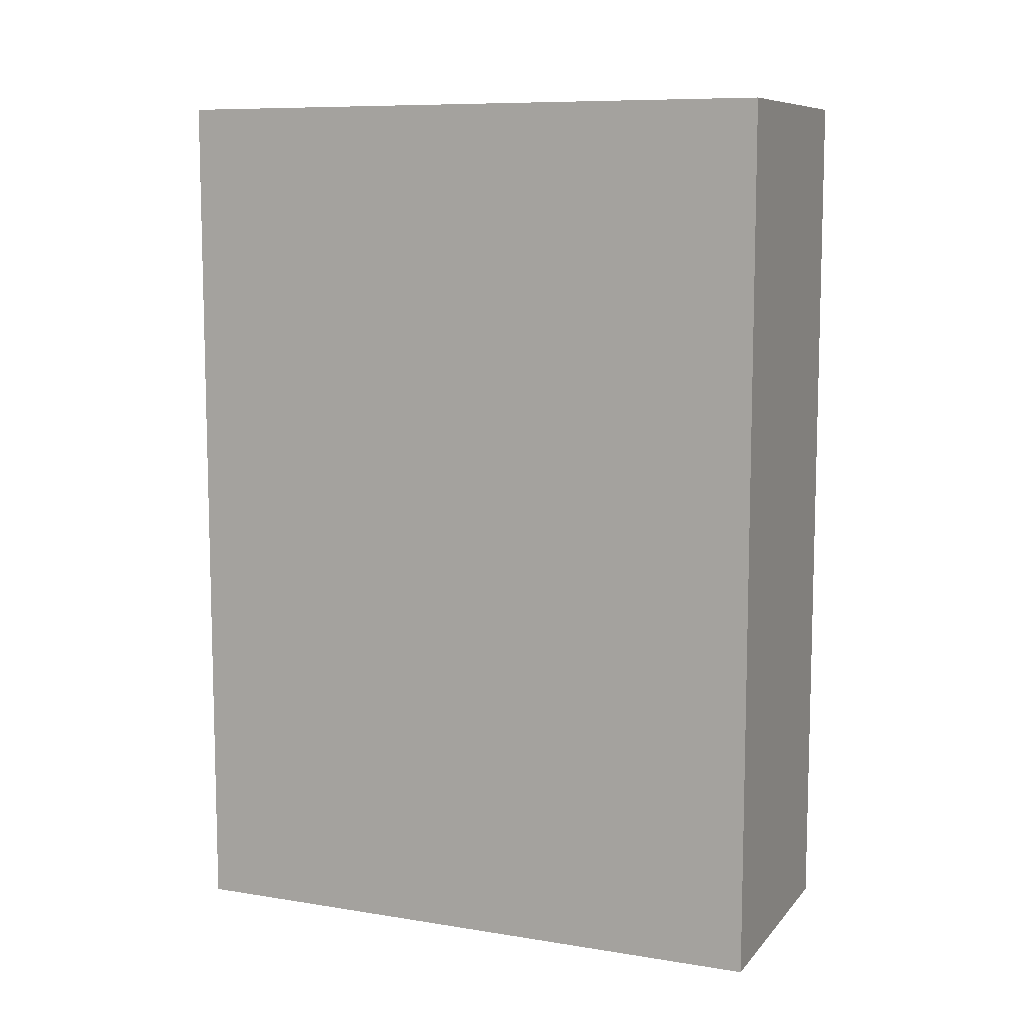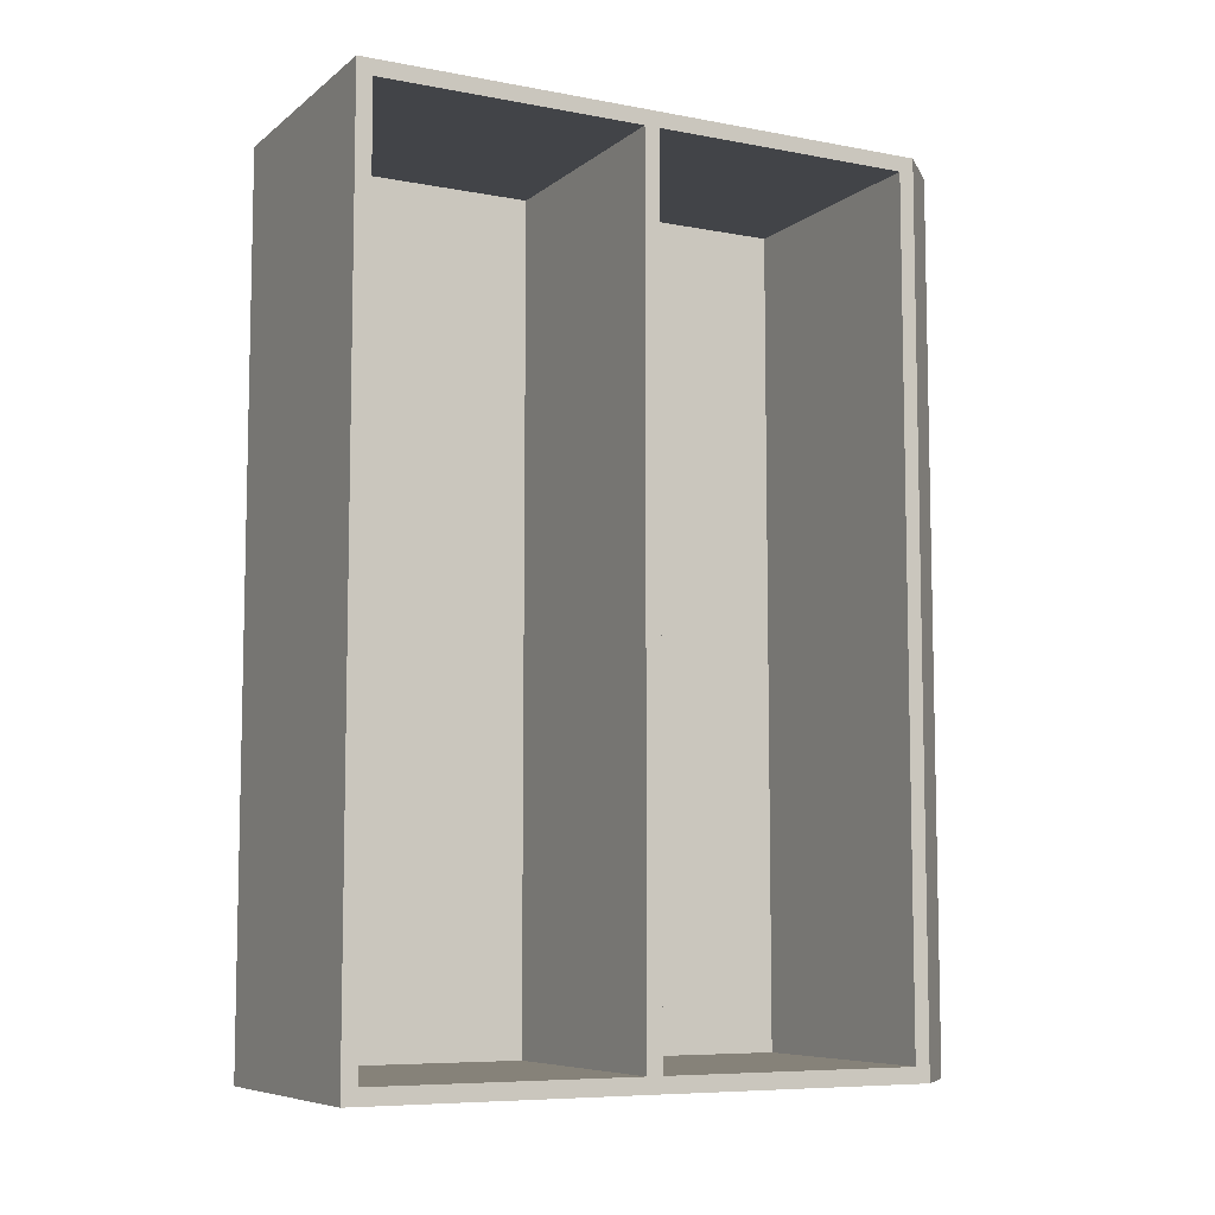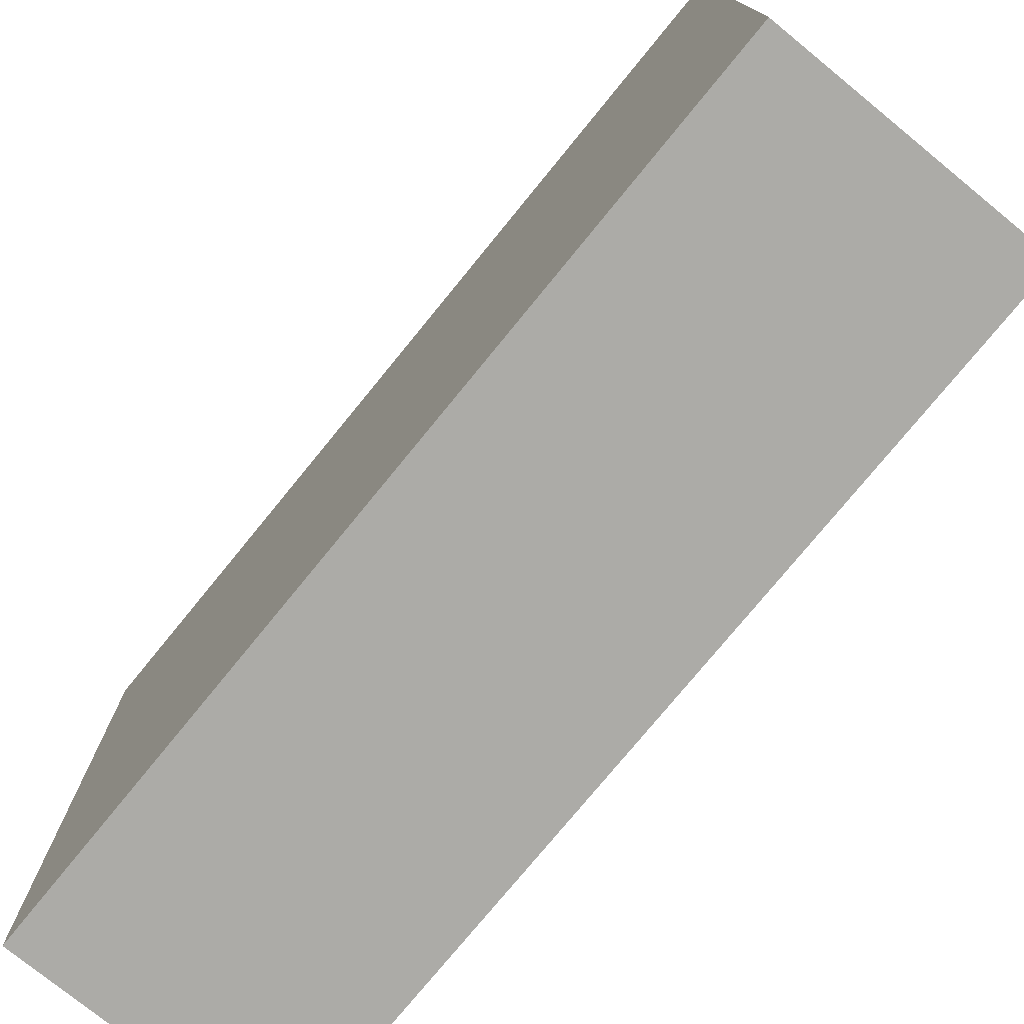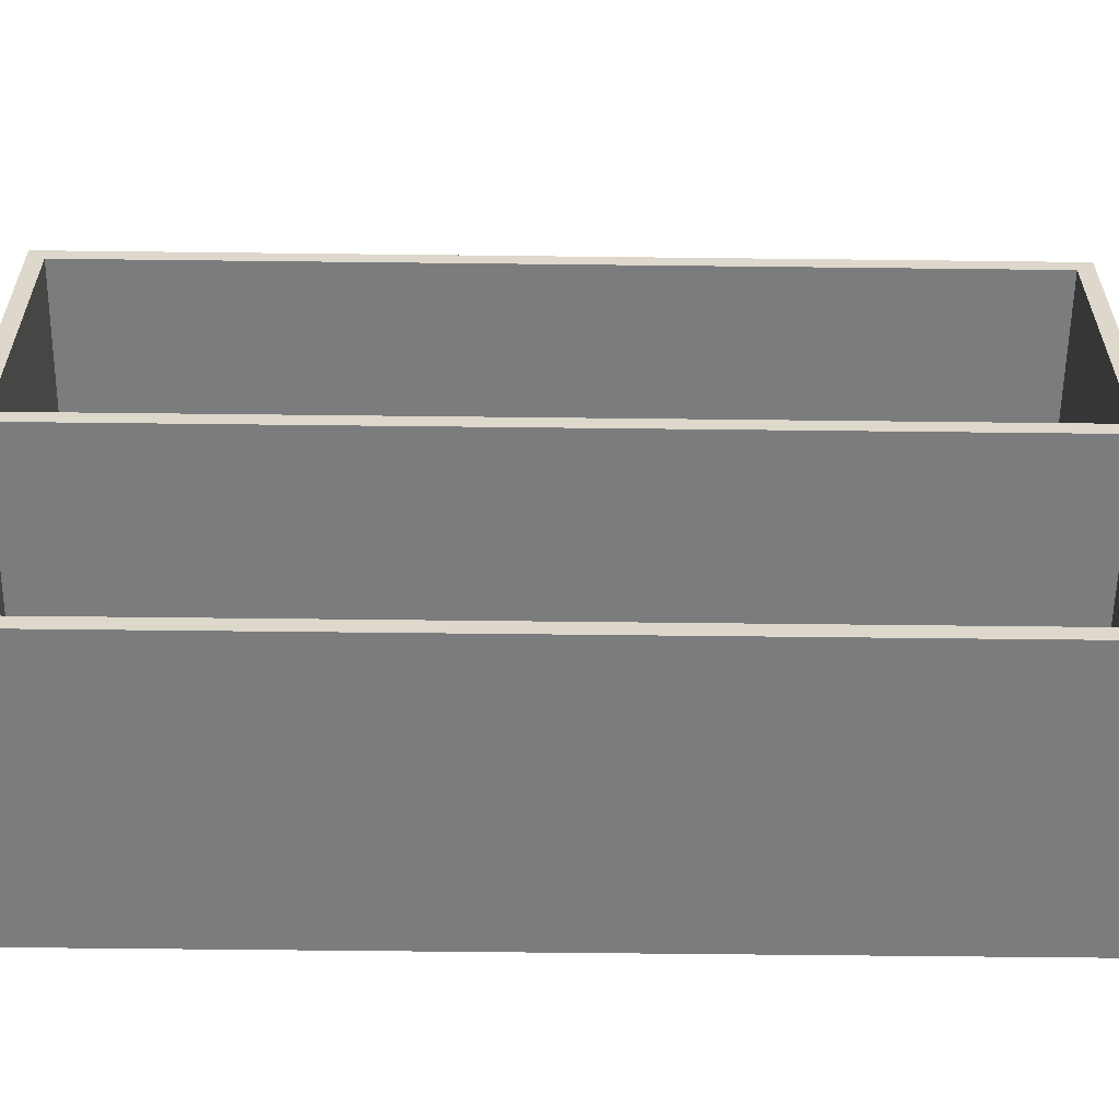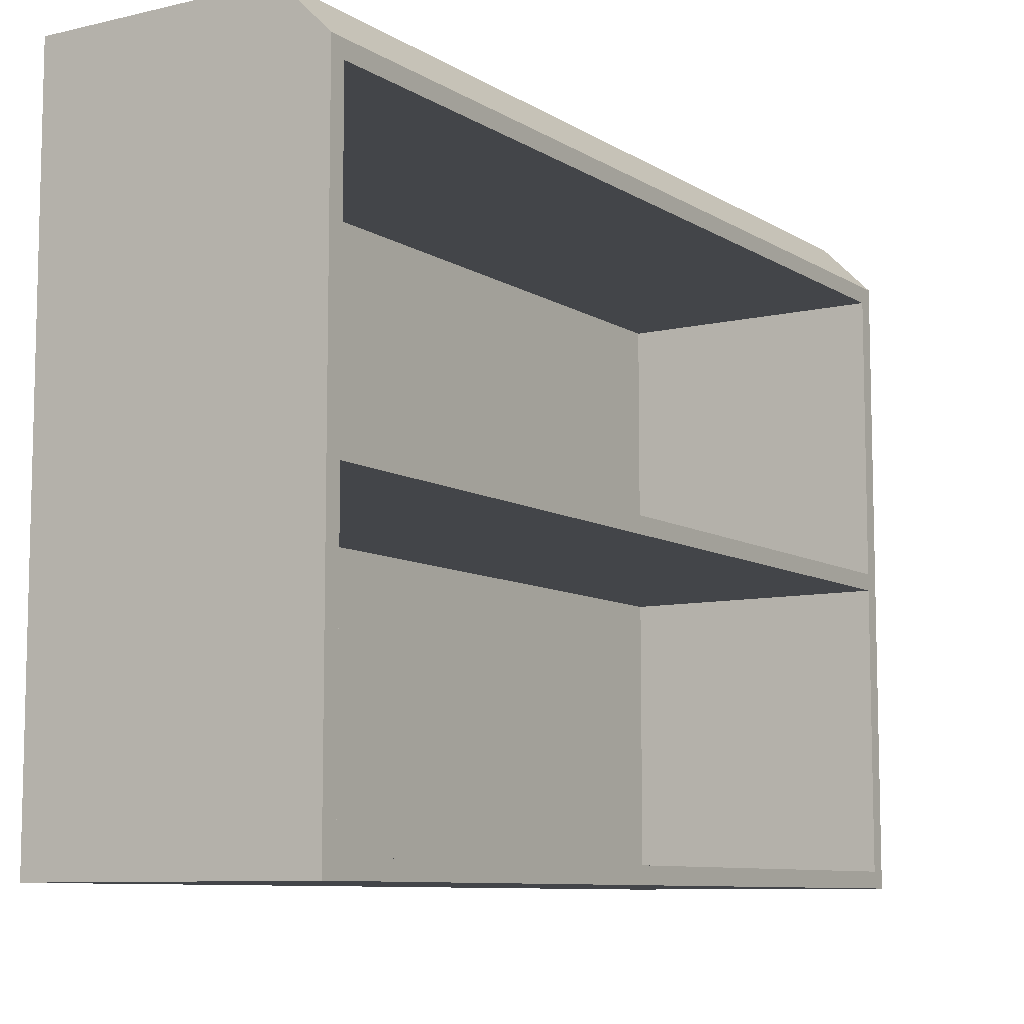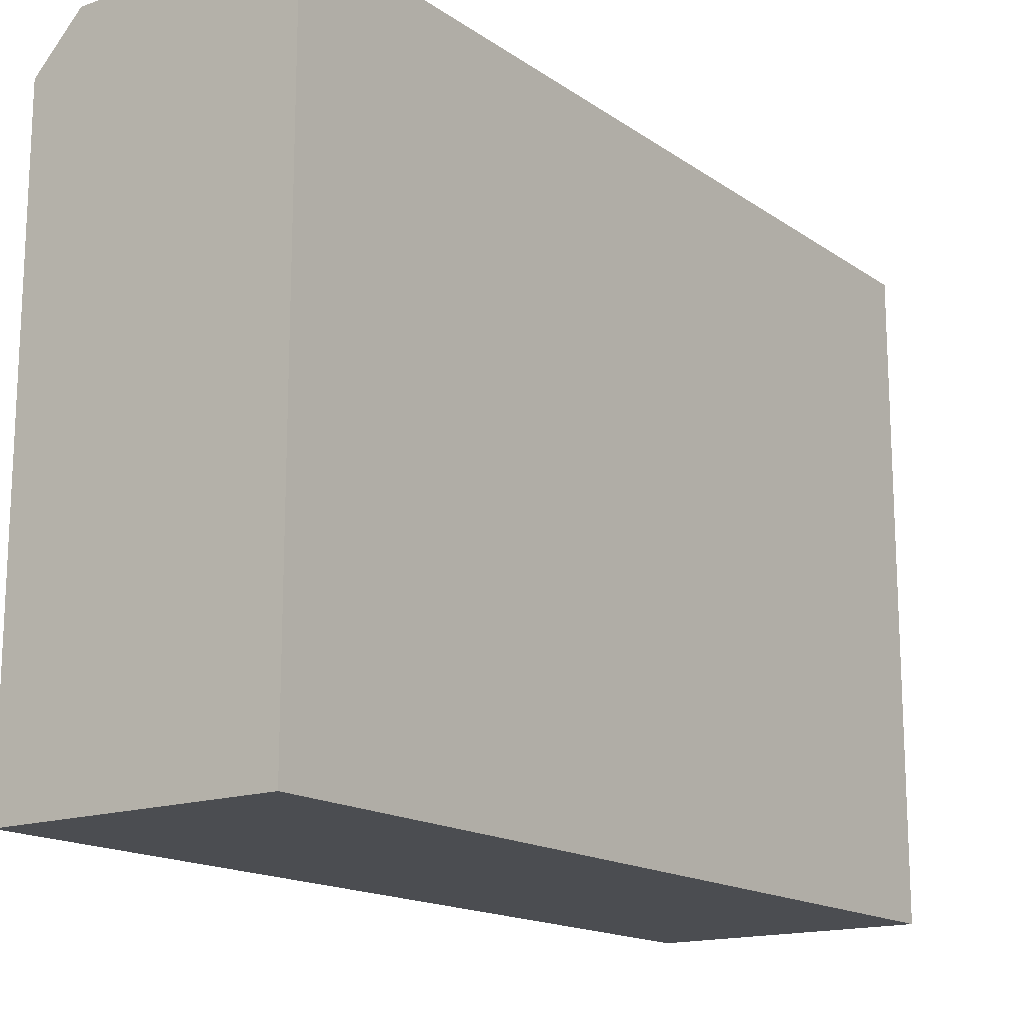
<metadata>
{"format":"obj","ext":"obj","renderer":"f3d","projection":"perspective","resolution":1024,"background":"white","views":[{"elev":9.1,"azim":113.0,"up":"+Y"},{"elev":-7.7,"azim":-117.7,"up":"+Y"},{"elev":-76.2,"azim":140.8,"up":"+Z"},{"elev":-58.7,"azim":-90.7,"up":"+Z"},{"elev":-8.8,"azim":-147.6,"up":"+Z"},{"elev":-16.0,"azim":35.9,"up":"+Z"}]}
</metadata>
<code>
g cabinet-2b
v 810 1240 380
v 810 150 380
v 1130 150 380
v 1130 1240 380
v 810 150 720
v 1130 150 720
v 810 1240 720
v 1130 1240 720
v 810 1240 20
v 810 150 20
v 1130 150 20
v 1130 1240 20
v 810 150 360
v 1130 150 360
v 810 1240 360
v 1130 1240 360
v 870 1260 800
v 810 1260 740
v 810 130 740
v 870 130 800
v 1150 1260 800
v 1150 1260 0
v 810 1260 0
v 1150 130 800
v 1150 130 0
v 810 130 0
f 1 2 4
f 4 2 3
f 2 5 3
f 3 5 6
f 5 7 6
f 6 7 8
f 7 1 8
f 8 1 4
f 8 4 6
f 6 4 3
f 9 10 12
f 12 10 11
f 10 13 11
f 11 13 14
f 13 15 14
f 14 15 16
f 15 9 16
f 16 9 12
f 16 12 14
f 14 12 11
f 17 18 20
f 20 18 19
f 18 17 23
f 23 17 22
f 22 17 21
f 20 24 17
f 17 24 21
f 21 24 22
f 22 24 25
f 19 26 20
f 20 26 25
f 20 25 24
f 1 15 2
f 2 15 13
f 2 13 19
f 19 13 26
f 26 13 10
f 26 10 9
f 7 18 1
f 1 18 23
f 1 23 15
f 15 23 9
f 9 23 26
f 18 7 19
f 19 7 5
f 19 5 2
f 23 22 26
f 26 22 25

</code>
